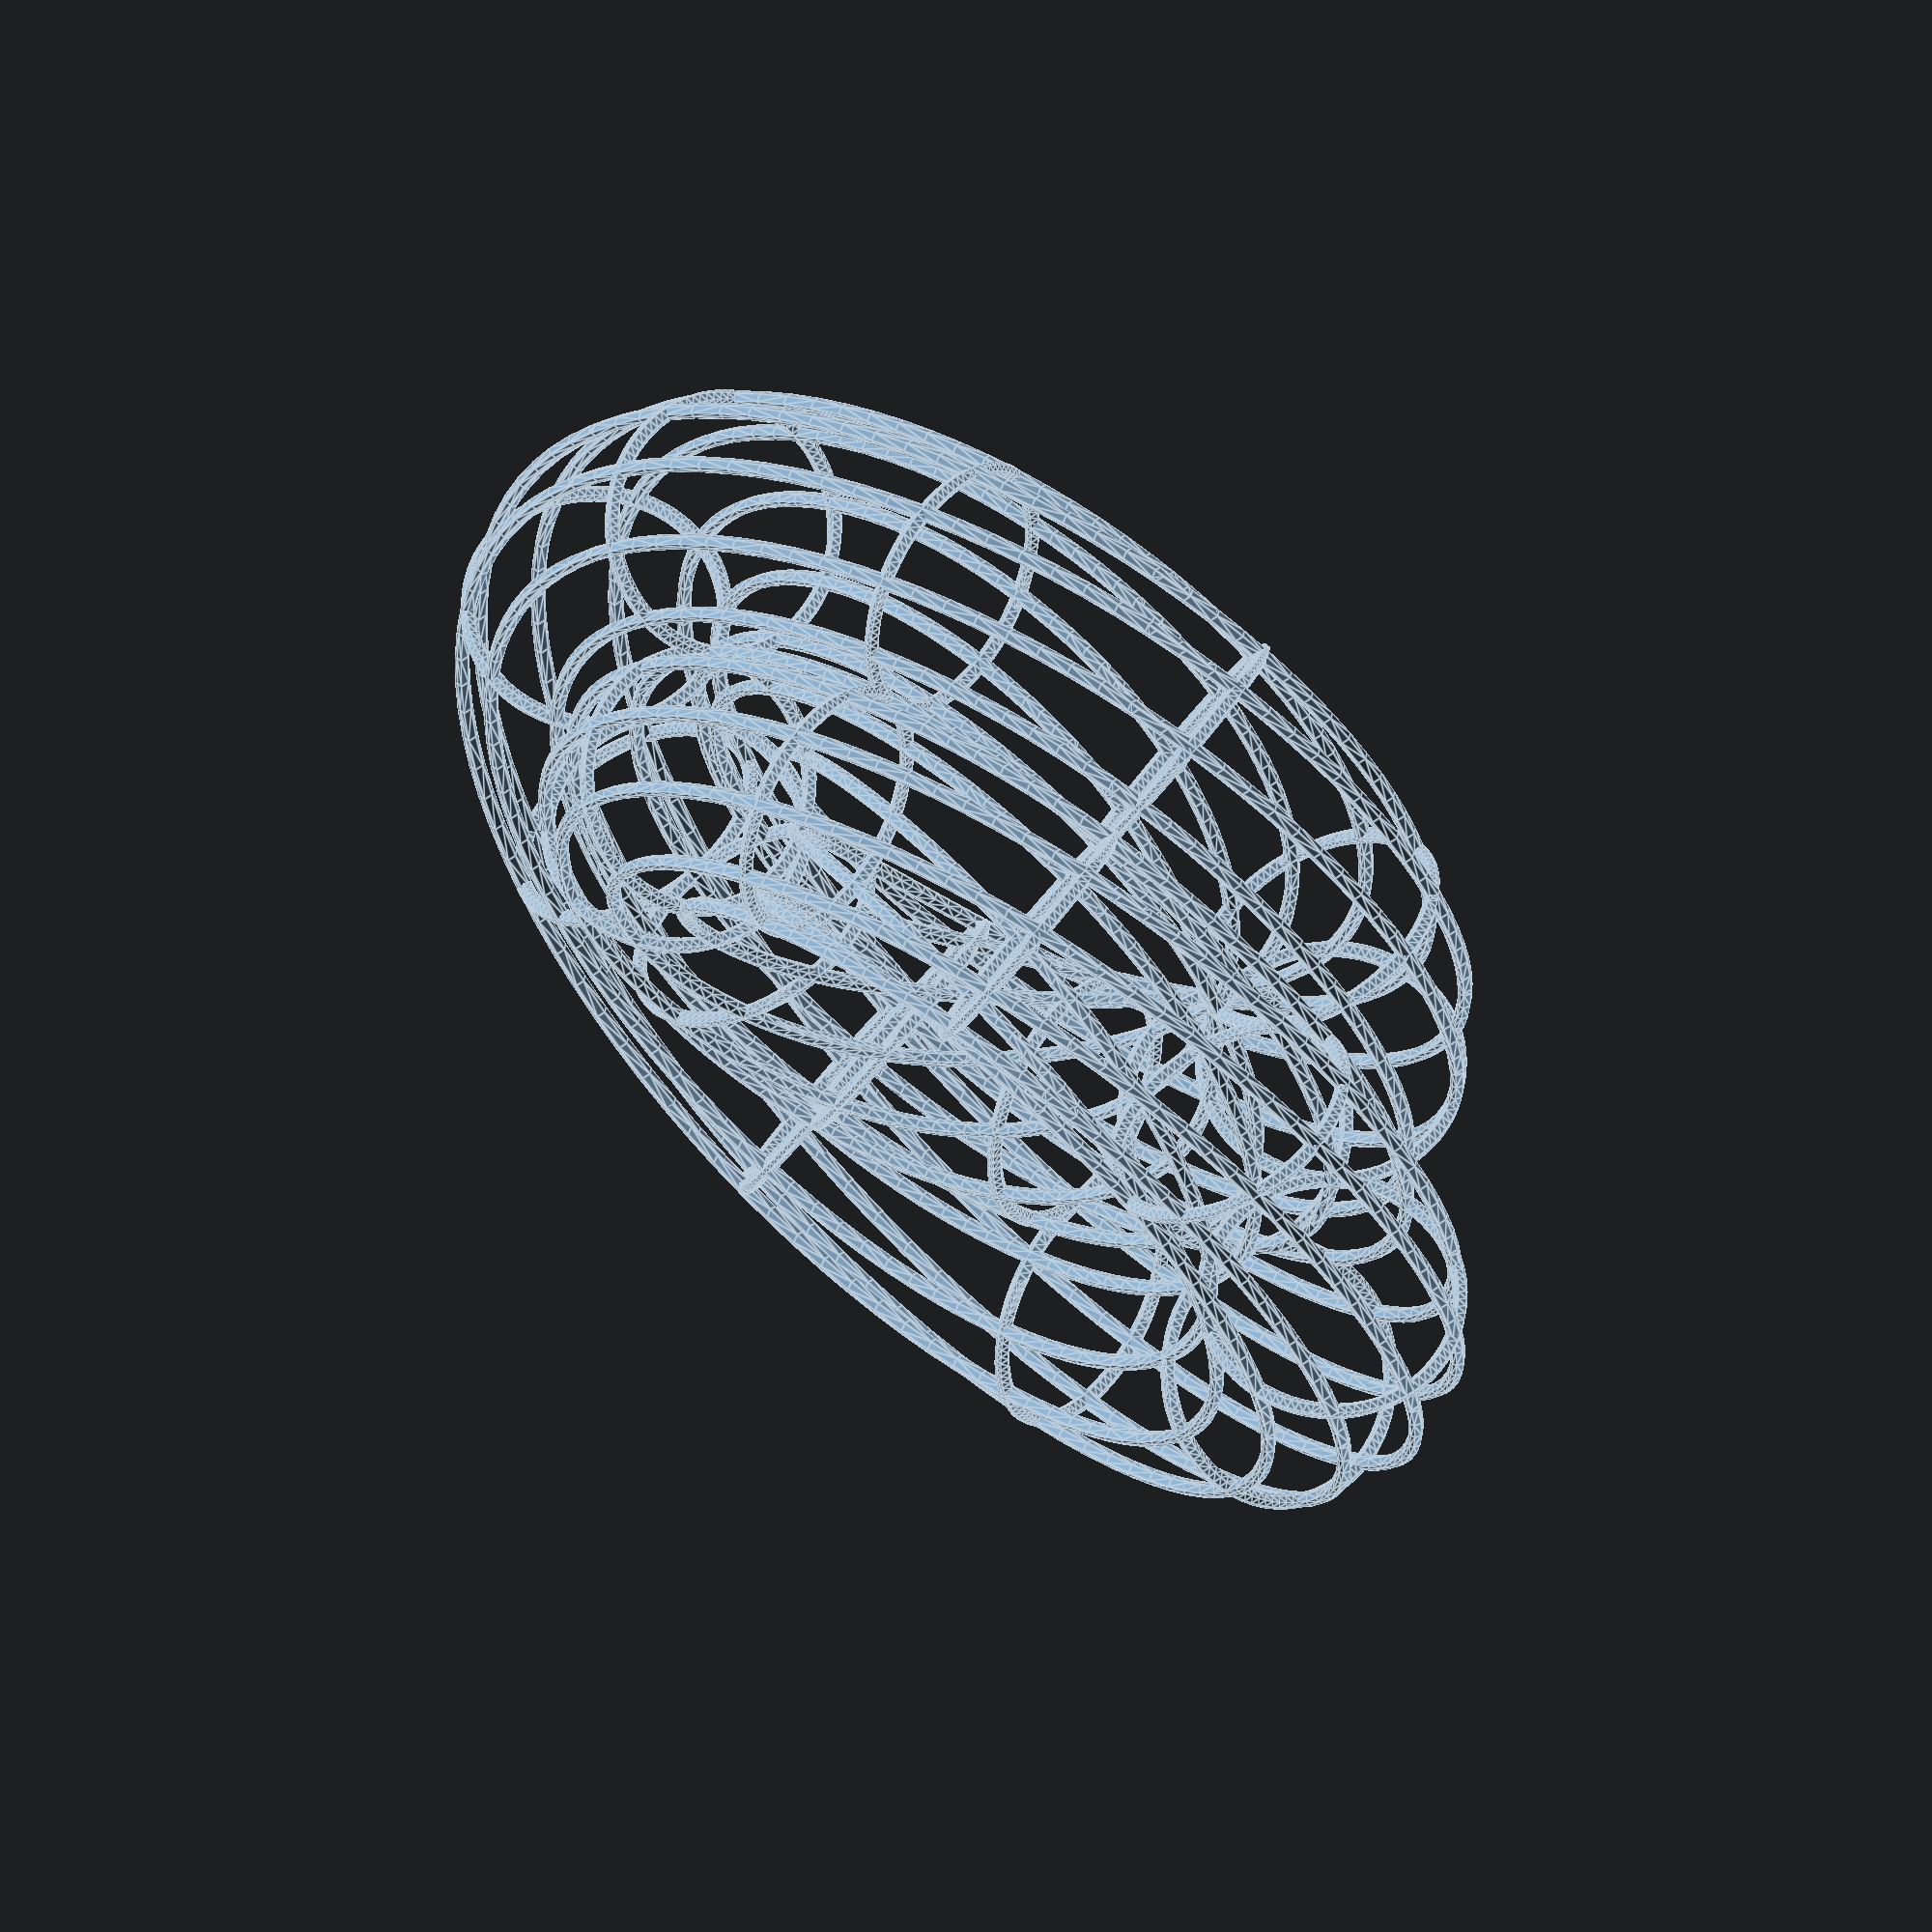
<openscad>
//  Klein Bottle scaffold

// PARAMETERS

// Number of strands running along the Klein bottle
long_ribs = 10;         // [3:25]

// Number of strands cutting across the Klein bottle
lat_ribs = 10;          // [5:50]
center=[0,0,0]*1;
normal=[0,0,1]*1;

// Radius of the self-intersection circle
outer_radius=50;      // [10:100]

// Radius of each of the component circles
inner_radius=15;      // [1:40]

// Thickness of each strand
thickness=1;          // [1:20]

// Smoothness of curves running along the Klein bottle
outer_density=10;     // [1:100]

// Smoothness of curves cutting across the Klein bottle
inner_density=10;     // [1:100]


for(i=[0:1:2*lat_ribs]) {
  for(j=[0:1:long_ribs]) {
    for(x=[i:1/outer_density:i+1]) {
      pipe(klein_pos(x,j), klein_pos(x+1/outer_density,j), thickness);
    }
    for(y=[j:1/inner_density:j+1]) {
      pipe(klein_pos(i,y), klein_pos(i,y+1/inner_density), thickness);
    }
  }
}


function klein_pos(i,j) =
  let(a_i = i*360/lat_ribs)
  let(a_j = j*360/long_ribs)
  let(uv0 = [1,0,0])
  let(uv1 = rotate_matrix(0,0,a_j)*uv0)
  let(uv2 = uv1+uv0)
  let(uv3 = rotate_matrix(0,0,a_i/2)*uv2)
  let(uv4 = inner_radius*uv3)
  let(uv5 = rotate_matrix(90,0,0)*uv4)
  let(uv6 = rotate_matrix(0,0,a_i)*uv5)
  let(uv7 = uv6+outer_radius*rotate_matrix(0,0,a_i)*uv0)
  uv7;

function rotate_matrix(a,b,c) = 
  // tait-bryan: yaw, then pitch, then roll
    [[1,0,0],
     [0,cos(a),-sin(a)],
     [0,sin(a),cos(a)]] *
    [[cos(b),0,-sin(b)],
     [0,1,0],
     [sin(b),0,cos(b)]] *
    [[cos(c),-sin(c),0],
     [sin(c),cos(c),0],
     [0,0,1]];

module pipe(from, to, thickness) {
  hull() {
    translate(from)
      sphere(thickness);
    translate(to)
      sphere(thickness);
  }
}

module torus(center, normal, radius, thickness, sides) {
  for(i=[0:1:sides]) {
    pipe(center+radius*[sin(i*360/sides), cos(i*360/sides), 0],
	 center+radius*[sin((i+1)*360/sides), cos((i+1)*360/sides), 0],
	 thickness
      );
  }
}

</openscad>
<views>
elev=117.3 azim=249.8 roll=324.2 proj=o view=edges
</views>
